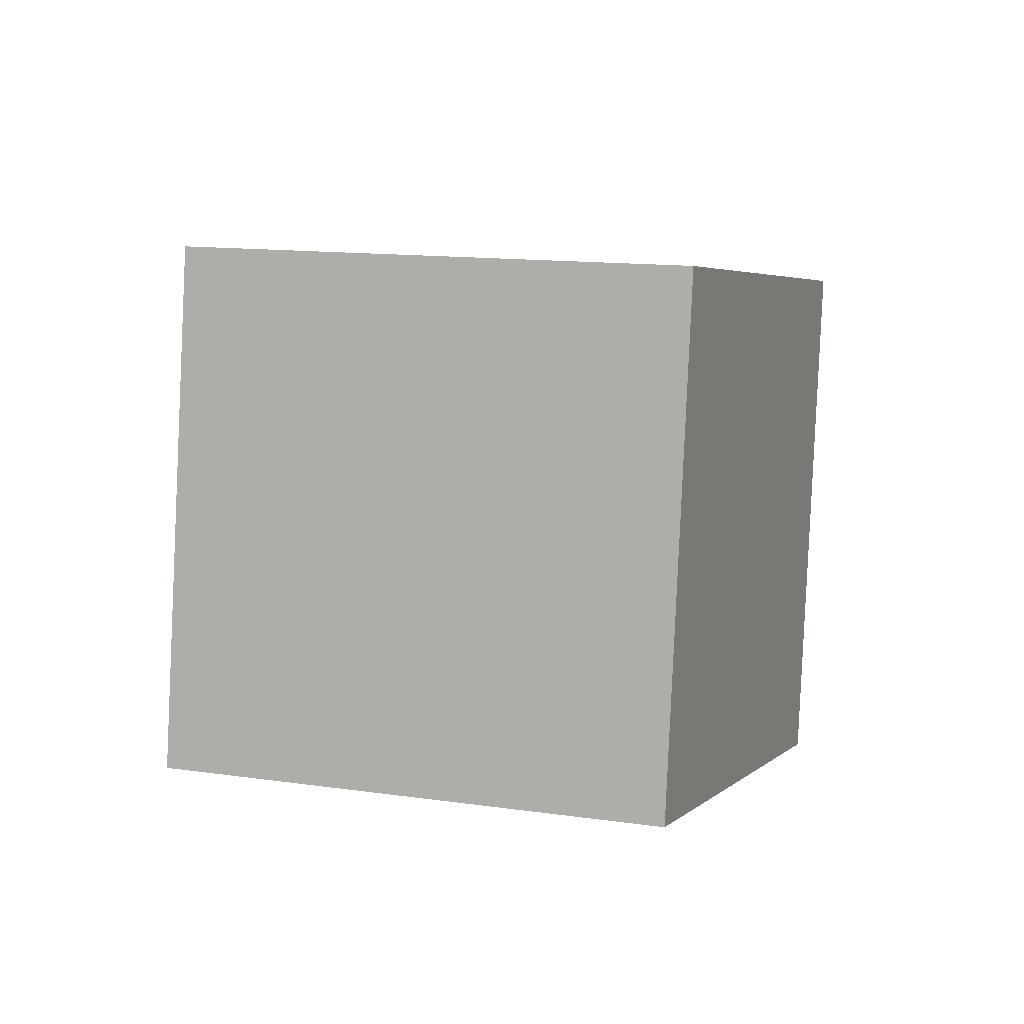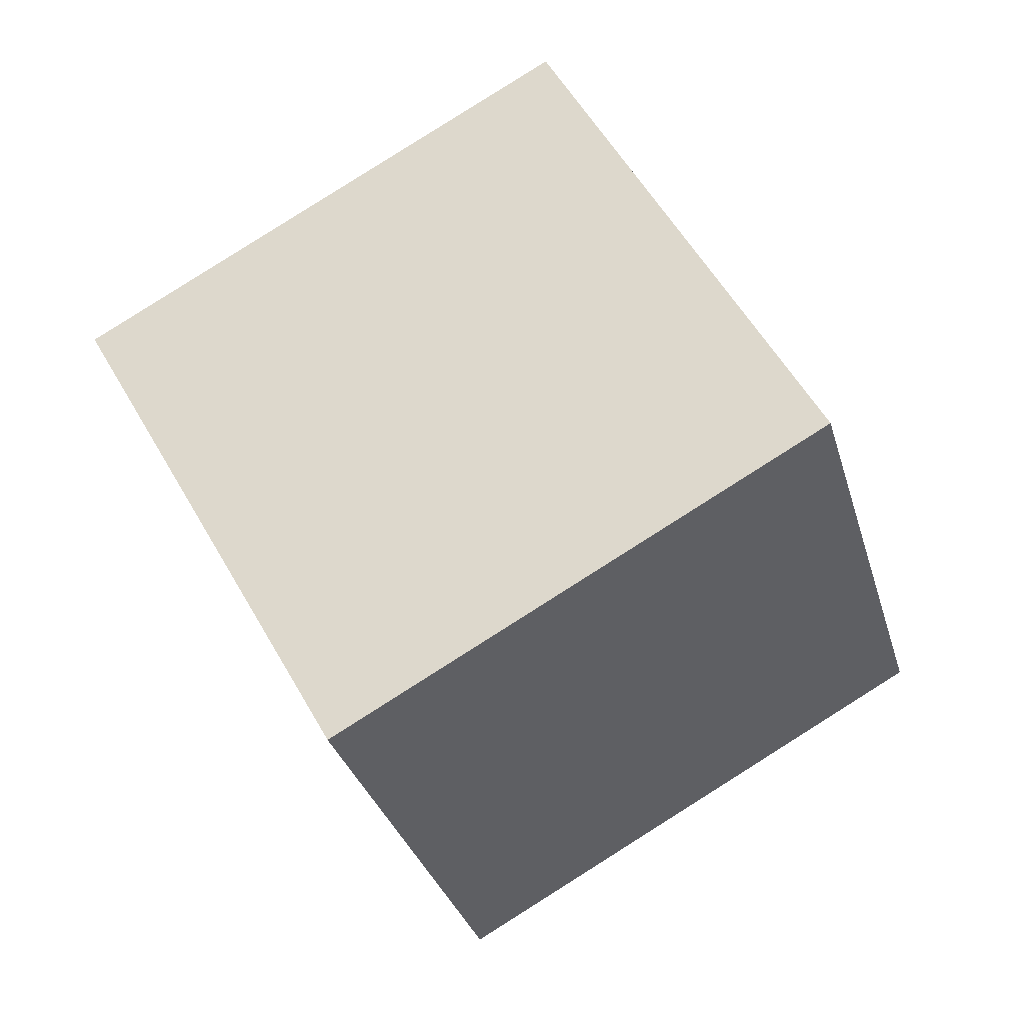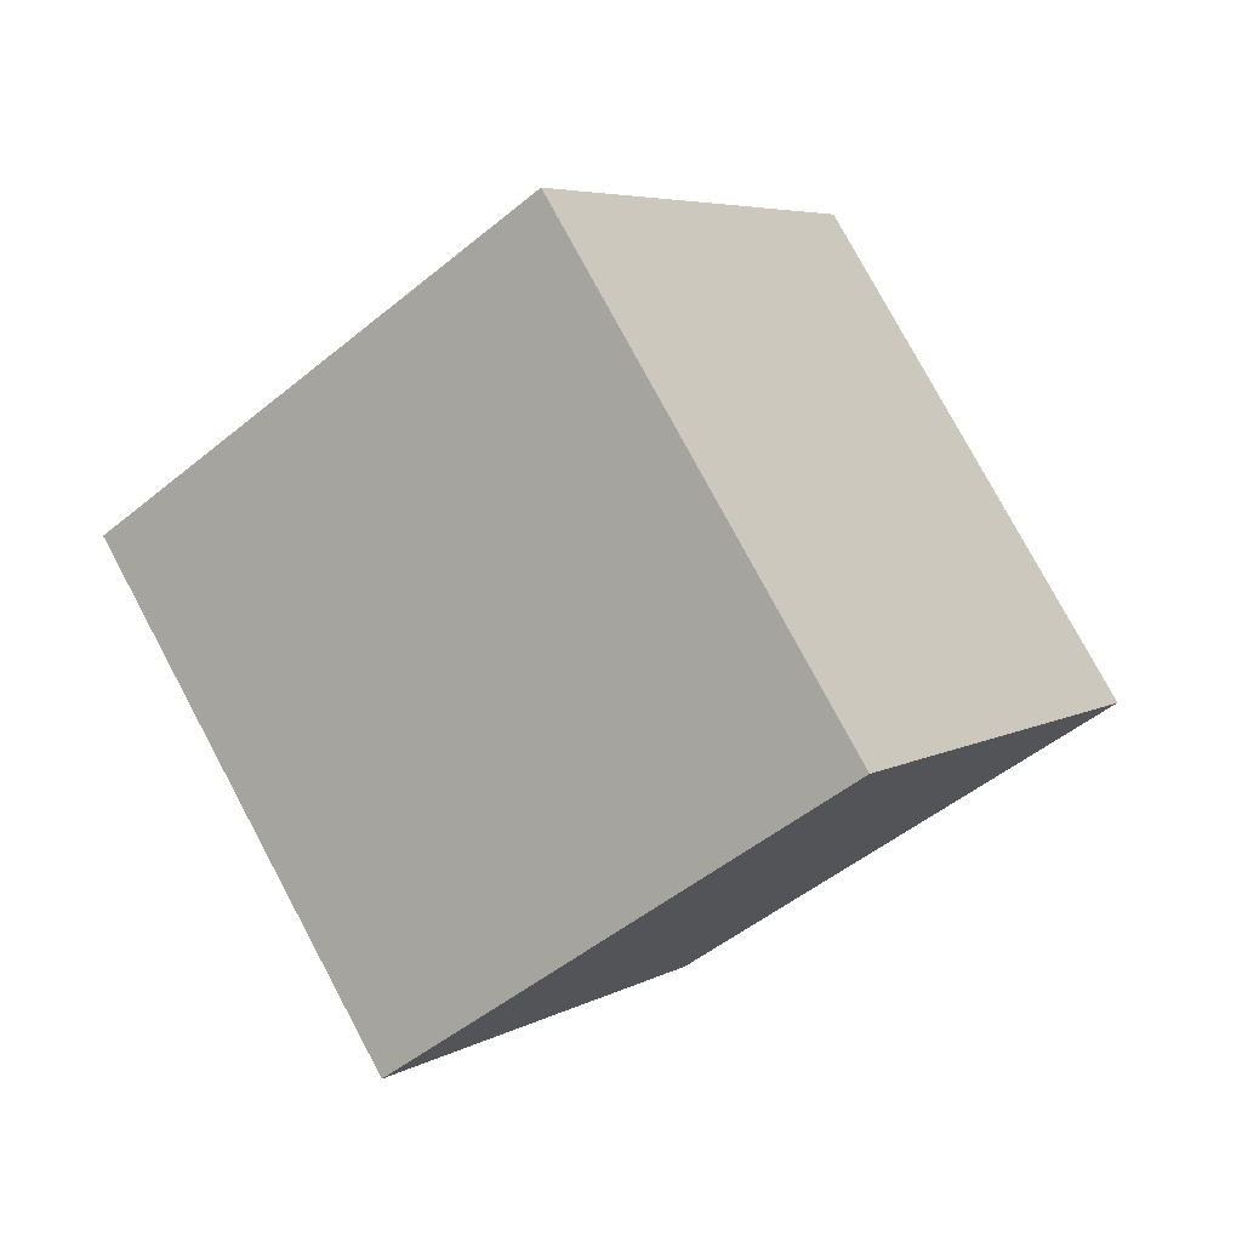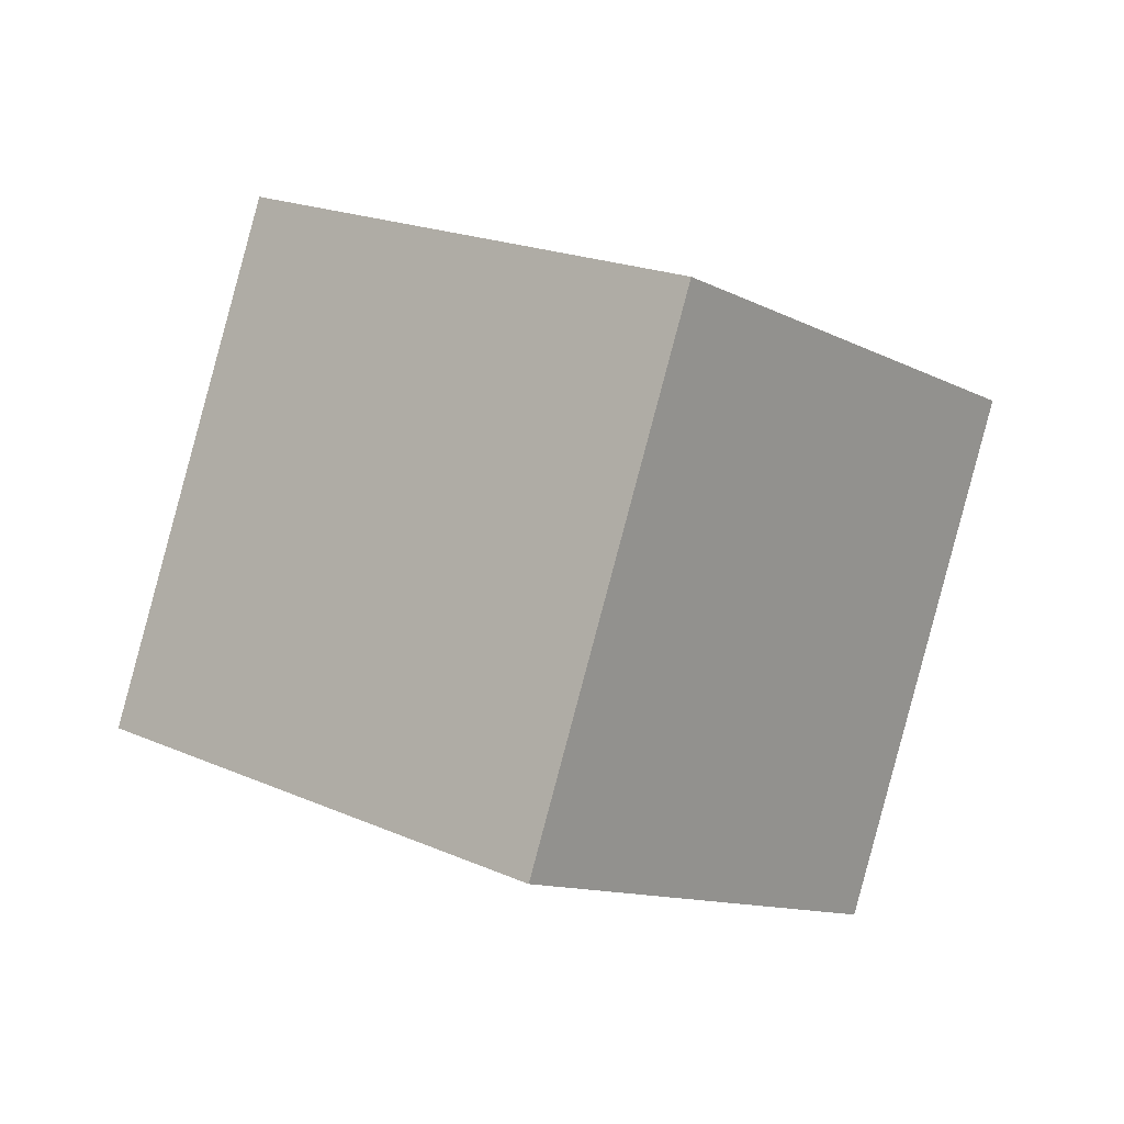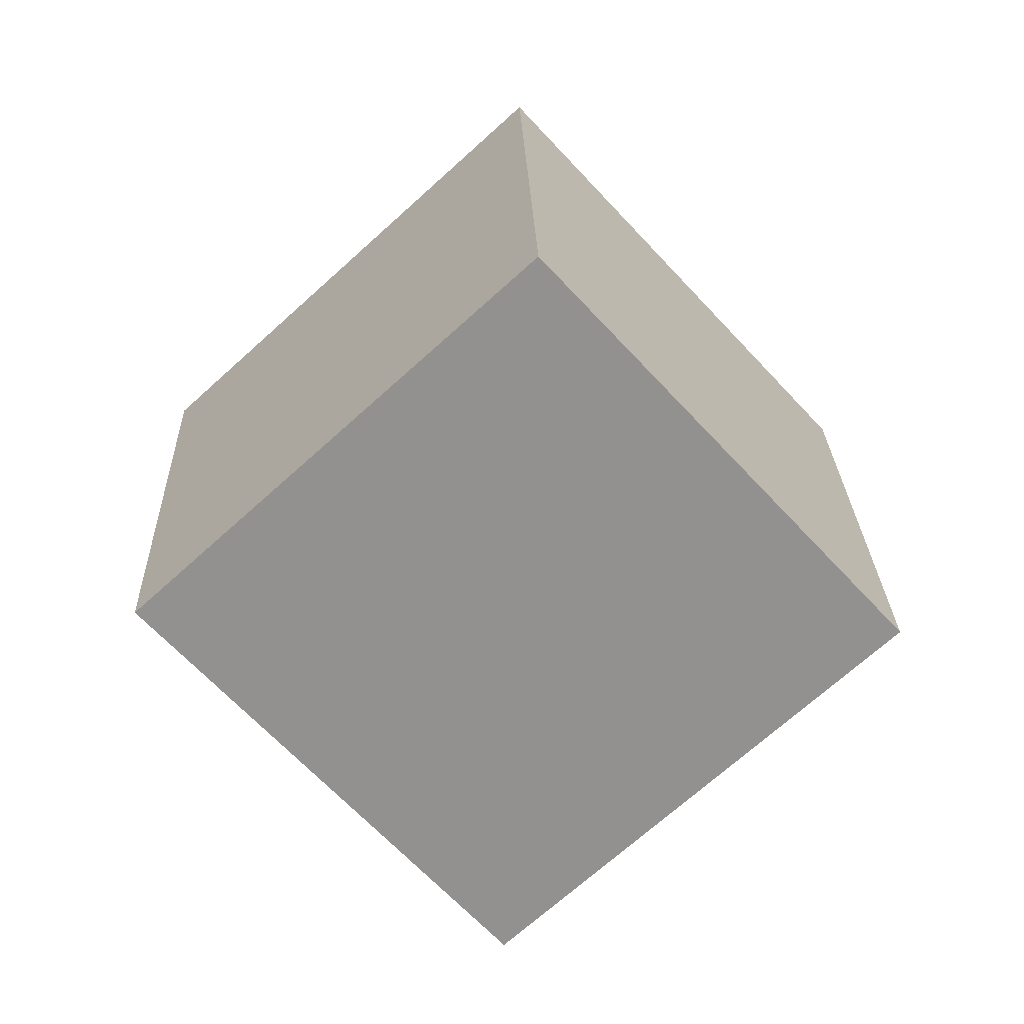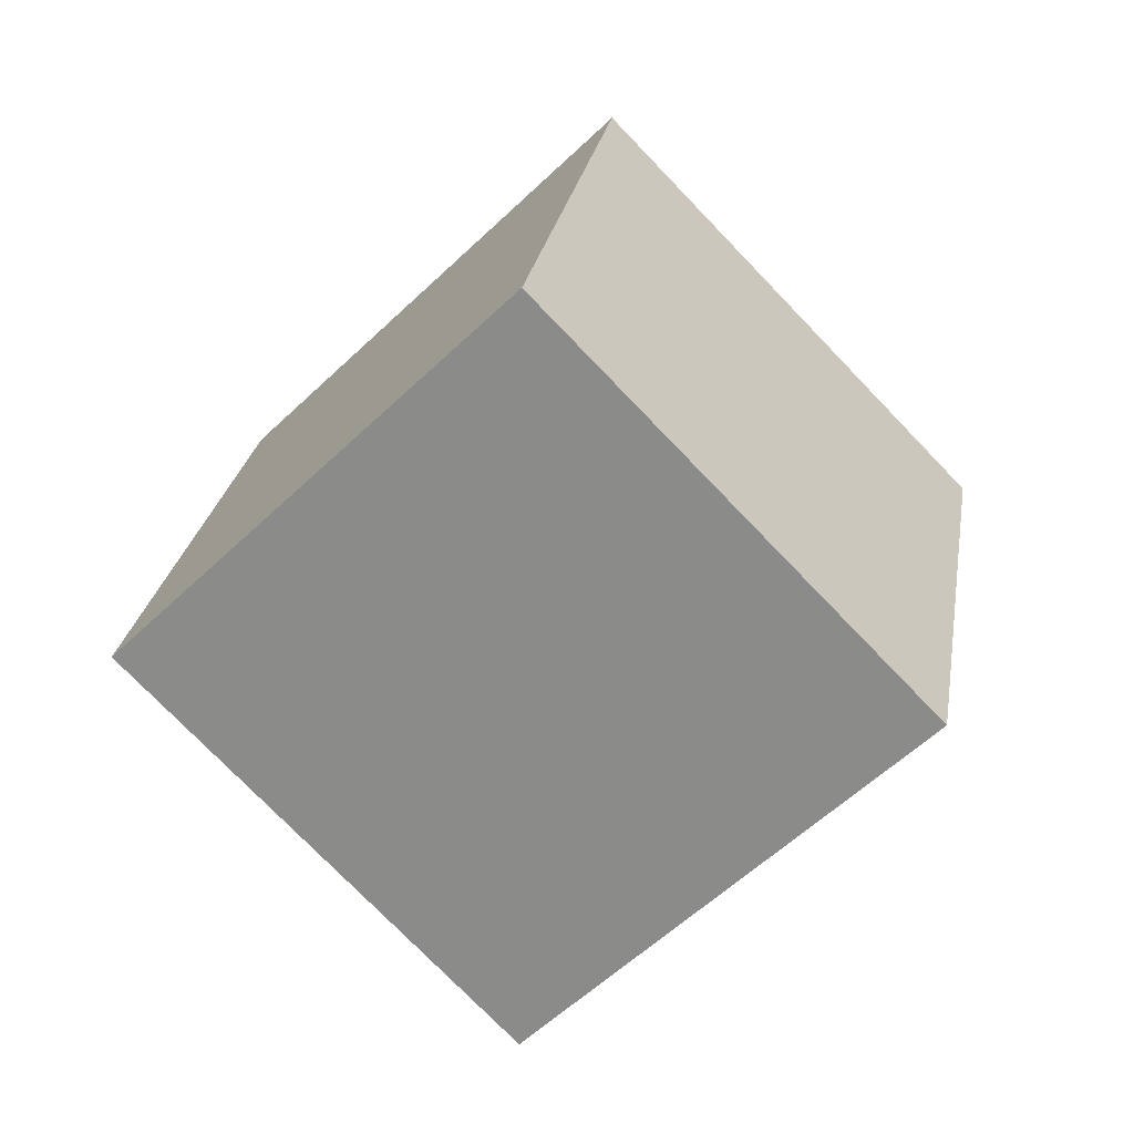
<metadata>
{"format":"obj","ext":"obj","renderer":"f3d","projection":"perspective","resolution":1024,"background":"white","views":[{"elev":-40.6,"azim":96.4,"up":"+Z"},{"elev":70.8,"azim":-76.6,"up":"+Y"},{"elev":59.1,"azim":144.2,"up":"+Z"},{"elev":-72.6,"azim":-22.0,"up":"+Z"},{"elev":8.0,"azim":171.8,"up":"+Z"},{"elev":40.9,"azim":2.9,"up":"+Z"}]}
</metadata>
<code>
v 3.724 -8.356 -9.344
v -3.332 -5.667 -2.789
v 4.797 1.195 -12.11
v -2.26 3.884 -5.551
v 10.73 -7.109 -2.316
v 3.671 -4.421 4.239
v 11.8 2.442 -5.078
v 4.744 5.13 1.477
f 2 4 1
f 5 2 1
f 1 4 3
f 3 5 1
f 2 8 4
f 6 2 5
f 6 8 2
f 4 8 3
f 7 5 3
f 3 8 7
f 7 6 5
f 8 6 7

</code>
